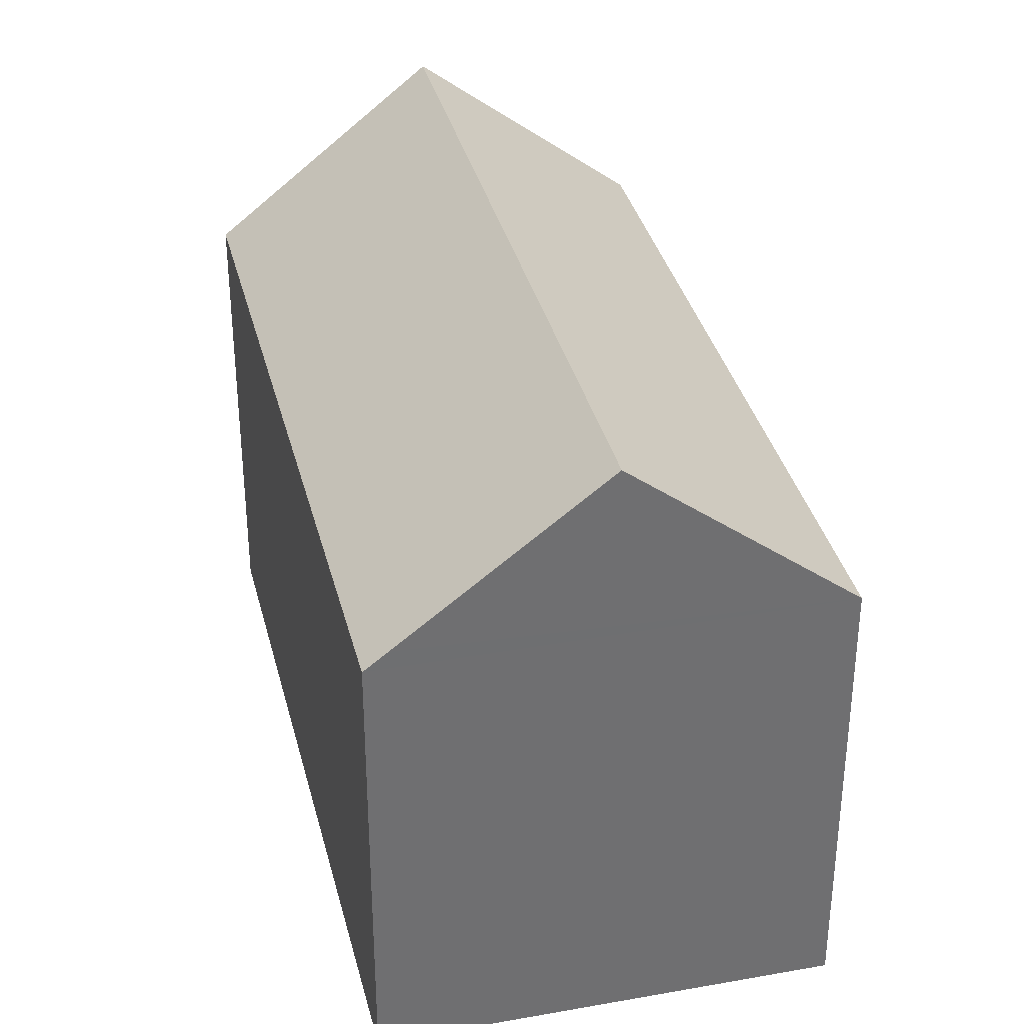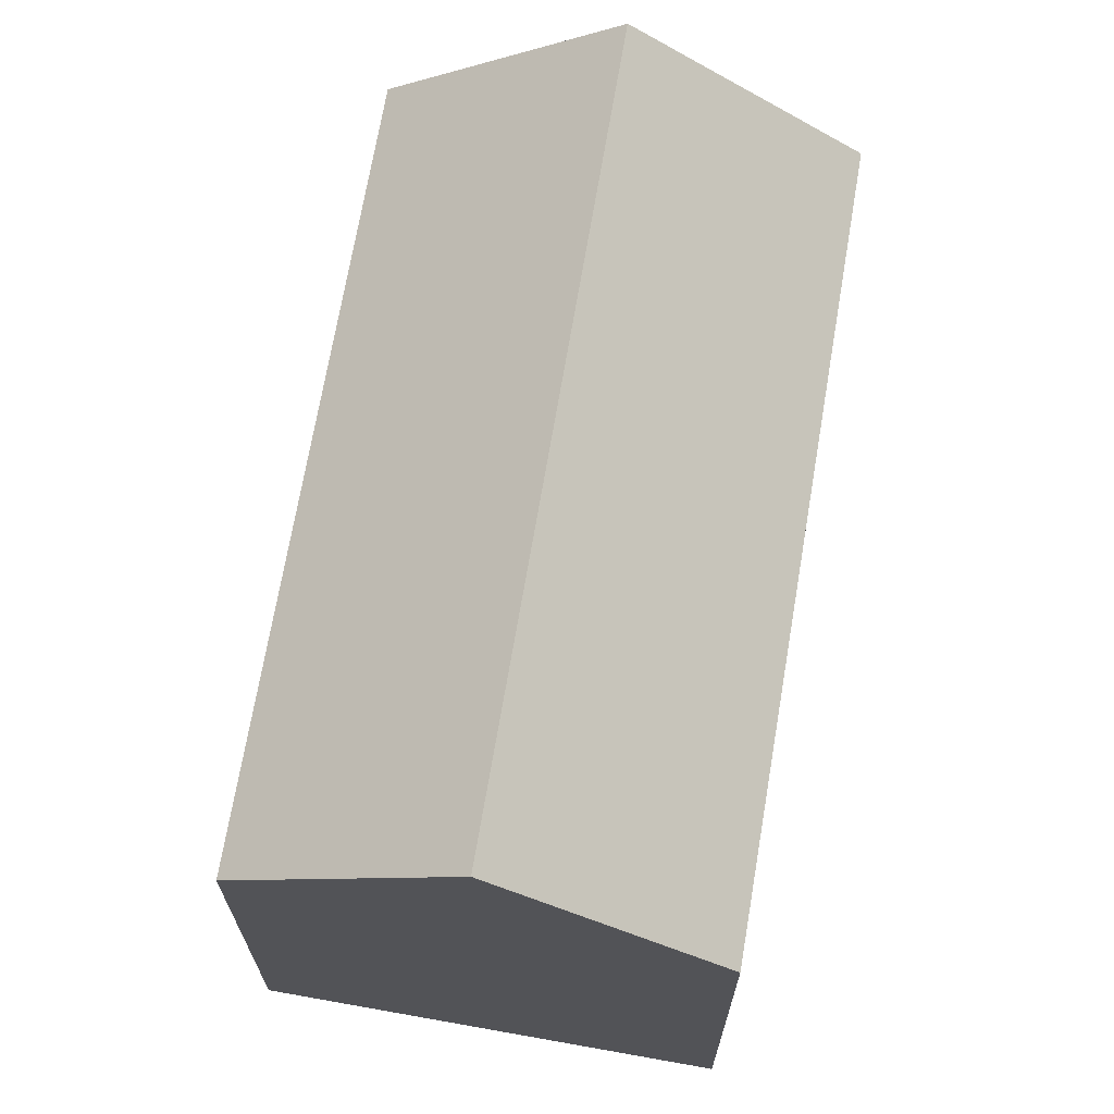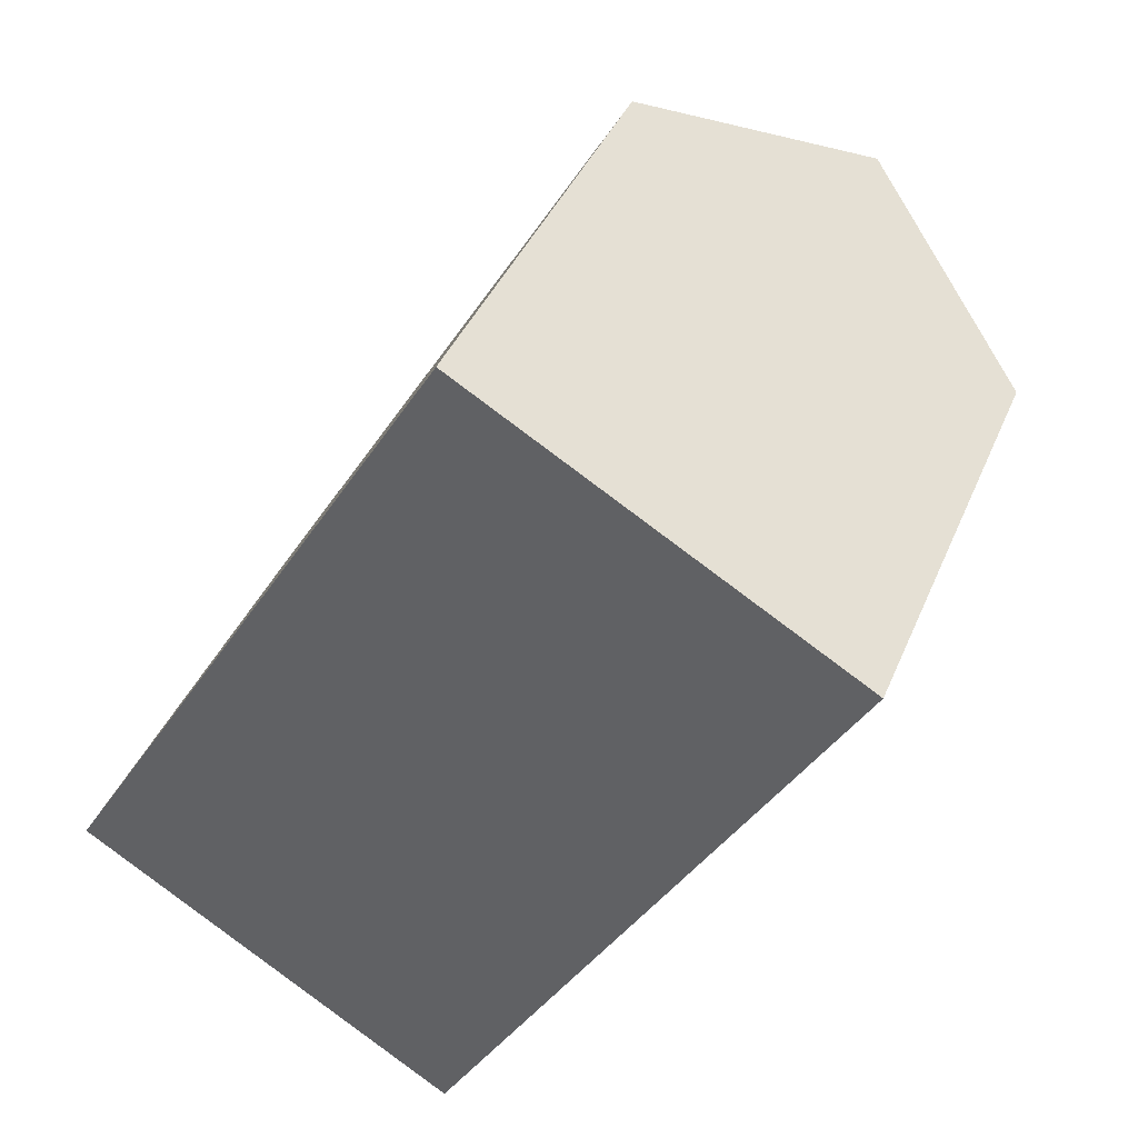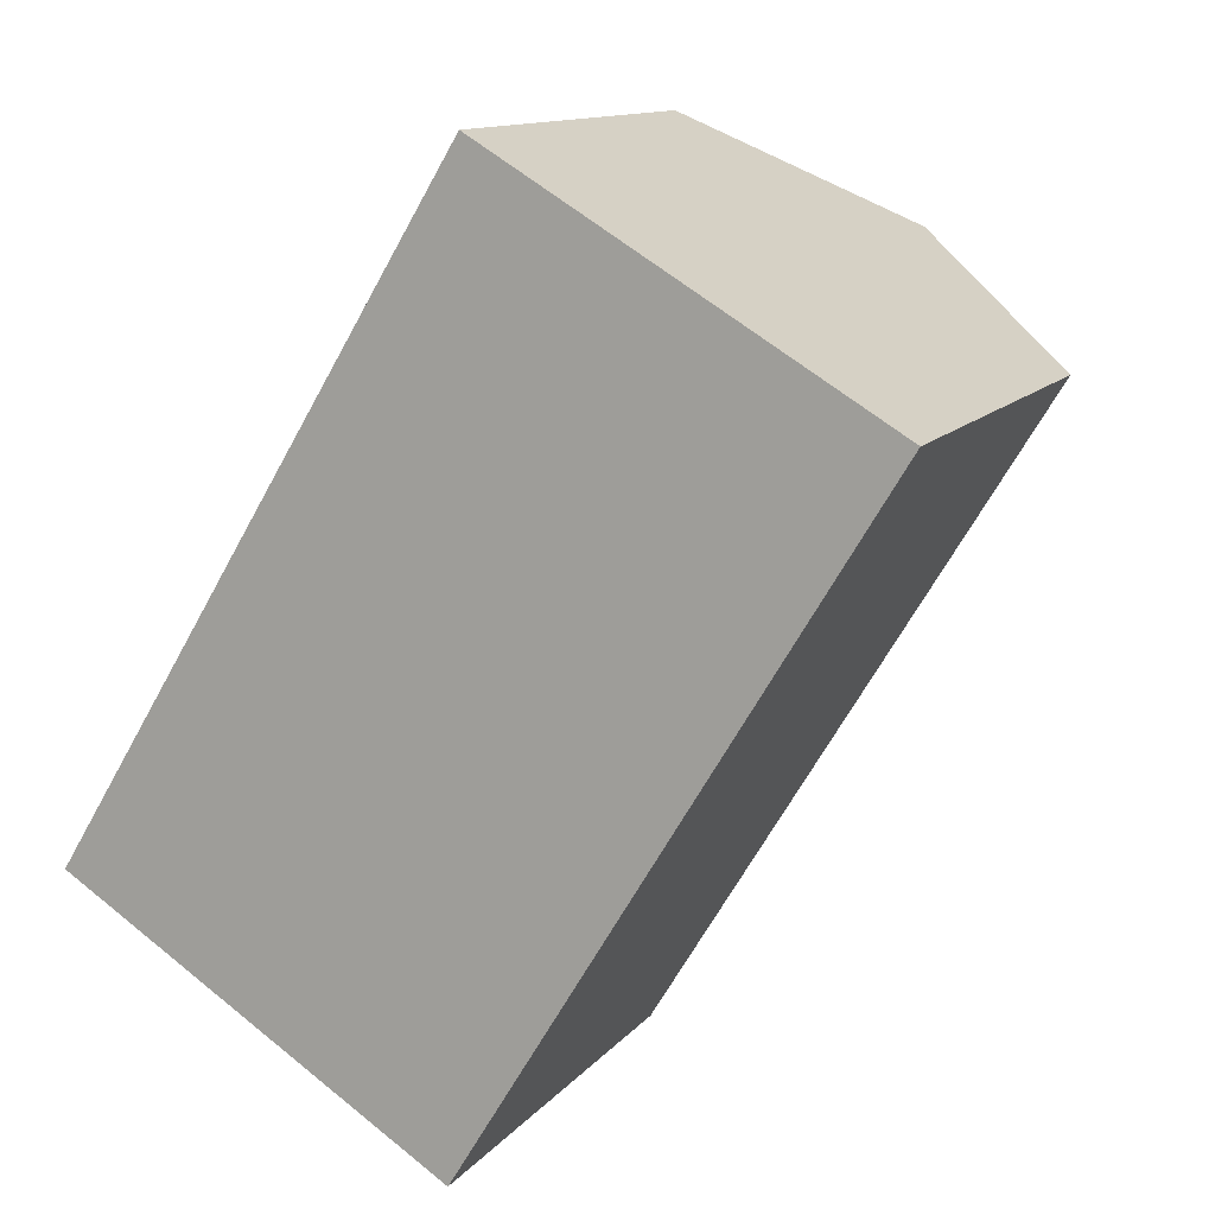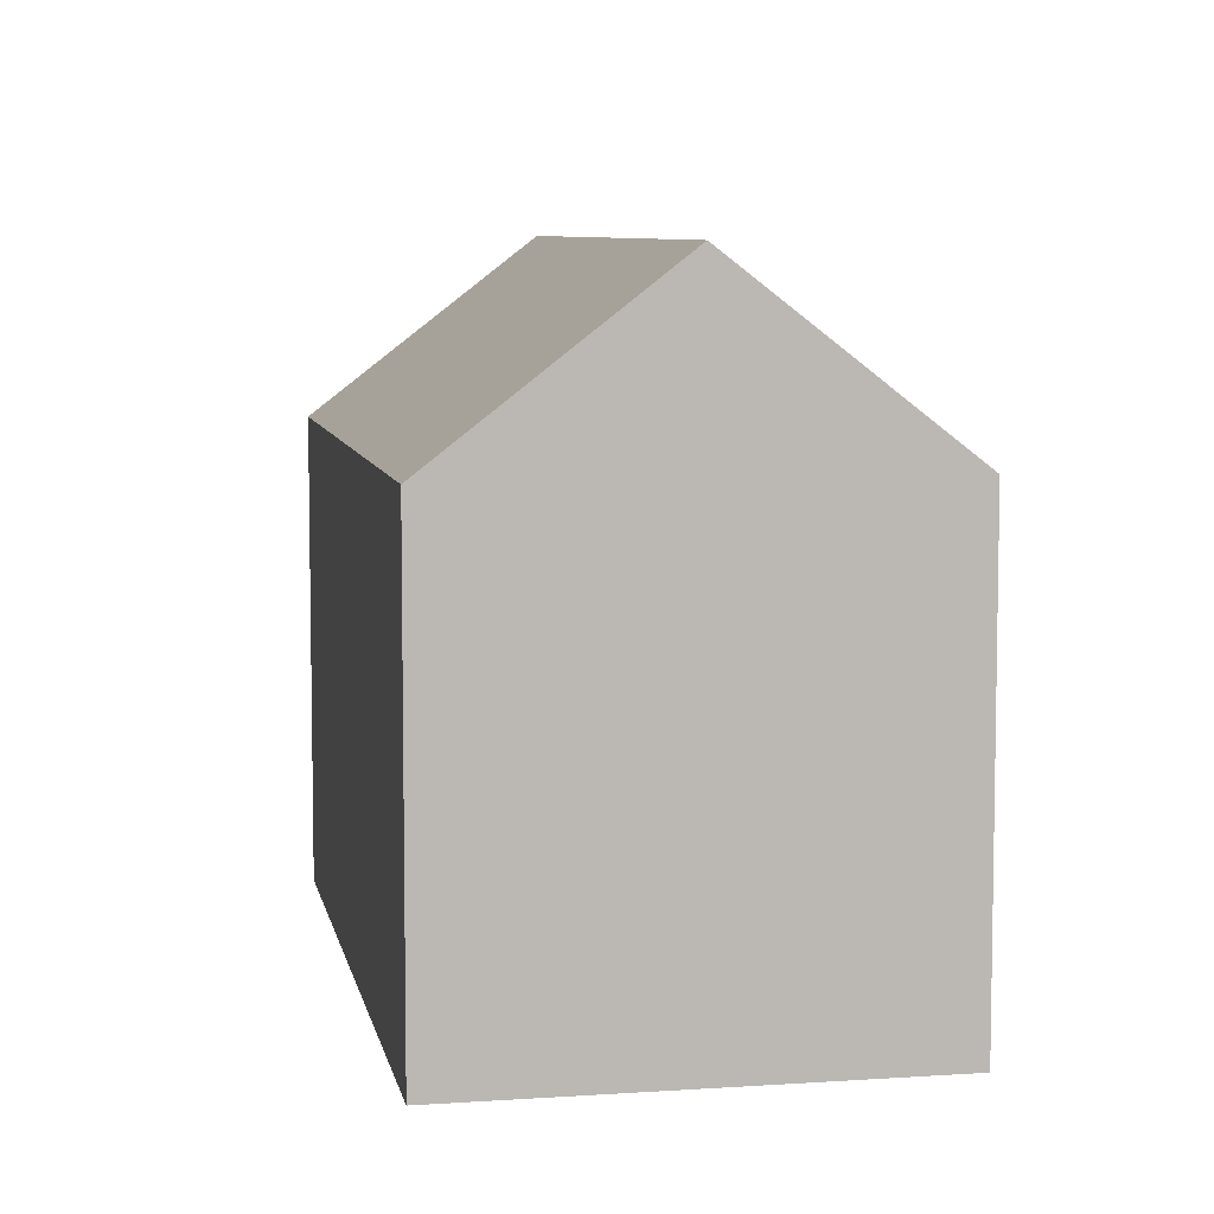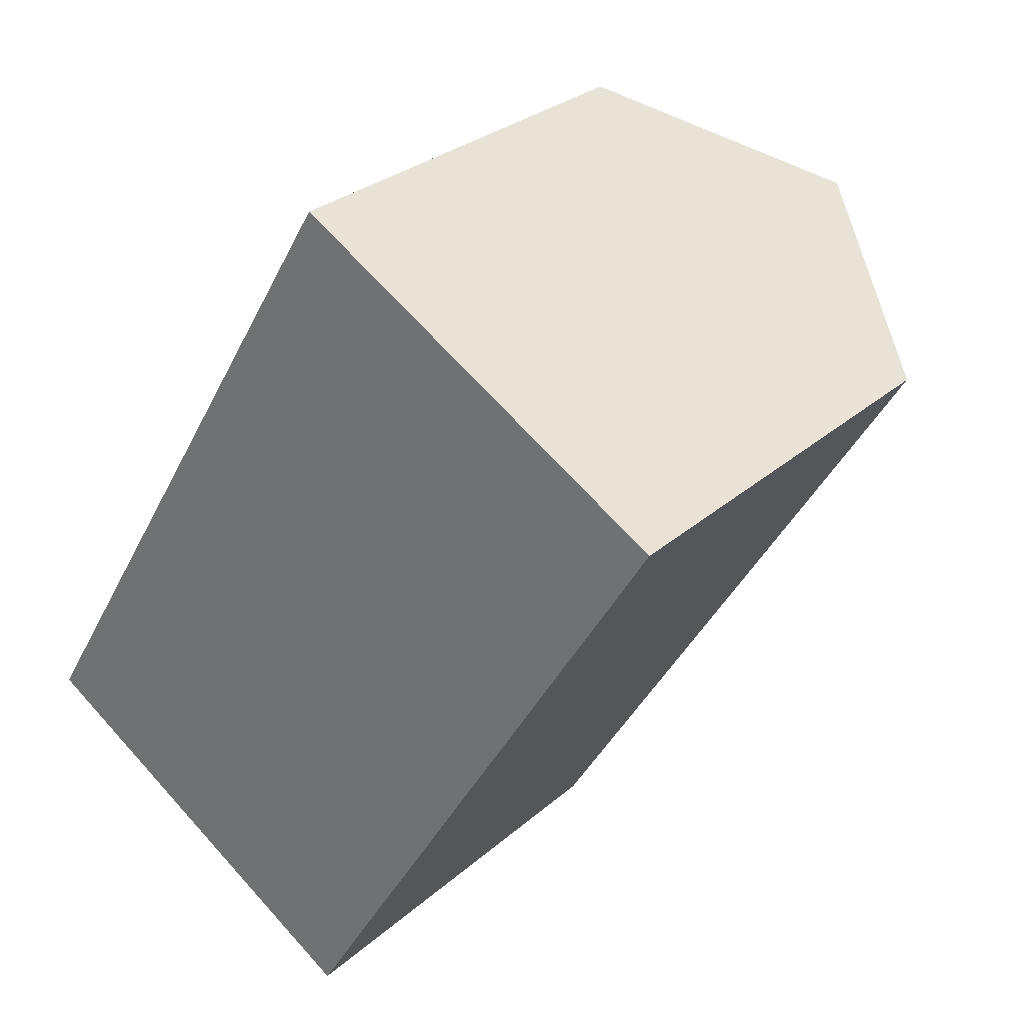
<metadata>
{"format":"obj","ext":"obj","renderer":"f3d","projection":"perspective","resolution":1024,"background":"white","views":[{"elev":35.7,"azim":17.5,"up":"+Y"},{"elev":69.6,"azim":40.9,"up":"+Y"},{"elev":39.2,"azim":21.0,"up":"+Z"},{"elev":12.1,"azim":23.3,"up":"+Z"},{"elev":7.2,"azim":-159.1,"up":"+Y"},{"elev":28.3,"azim":37.5,"up":"+Z"}]}
</metadata>
<code>
v  4.545 15.11 -2.858
v  18.86 10.96 10.32
v  9.094 10.96 -5.719
v  14.24 15.11 13.07
v  9.616 10.95 15.83
v  0.454 11.38 -0.285
v  0 10.96 6.712e-16
v  10.1 11.39 15.54
v  9.094 3.502e-16 -5.719
v  0.454 1.745e-17 -0.285
v  0 0 0
v  4.545 1.75e-16 -2.858
v  9.616 -9.692e-16 15.83
v  10.1 -9.516e-16 15.54
v  18.86 -6.322e-16 10.32
v  14.24 -8.006e-16 13.07
g defaultobject
f 1 2 3
f 2 1 4
f 5 6 7
f 6 5 1
f 1 5 4
f 4 5 8
f 9 1 3
f 1 9 6
f 6 9 7
f 7 9 10
f 7 10 11
f 10 9 12
f 11 5 7
f 5 11 13
f 8 2 4
f 2 8 5
f 2 5 13
f 2 13 14
f 2 14 15
f 15 14 16
f 15 3 2
f 3 15 9
f 10 13 11
f 13 10 12
f 13 12 9
f 13 9 16
f 16 9 15
f 13 16 14

</code>
